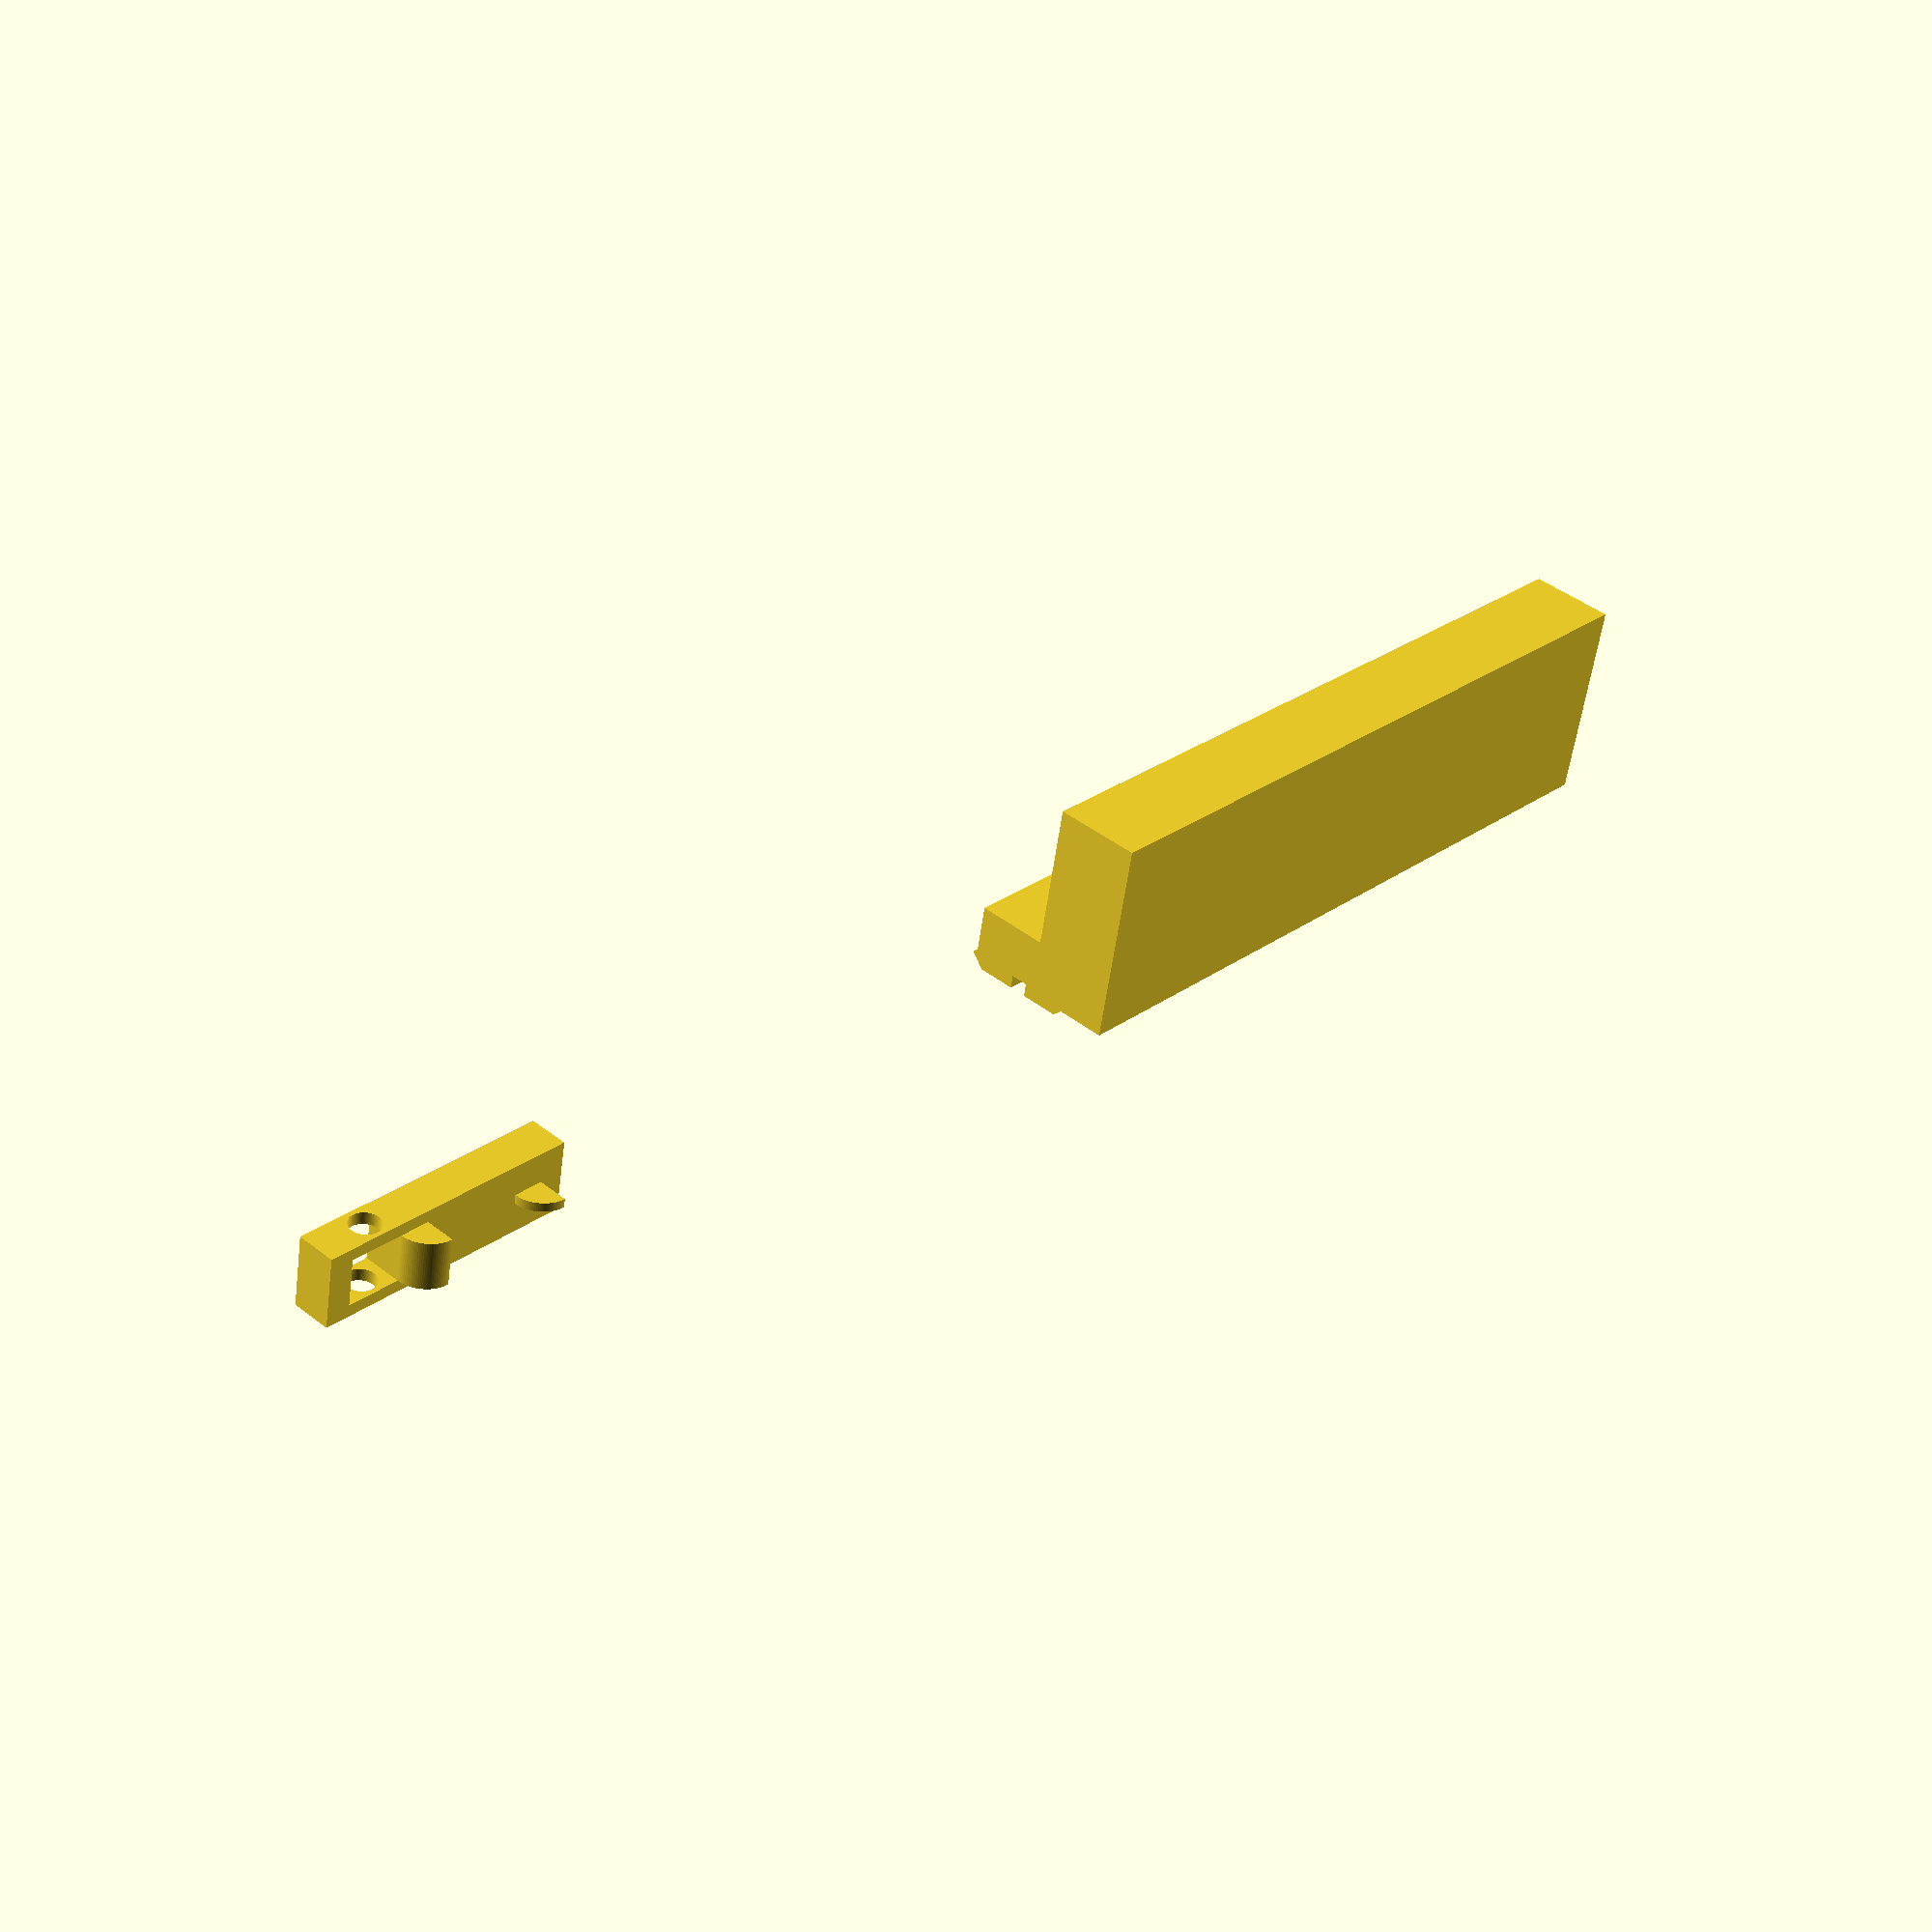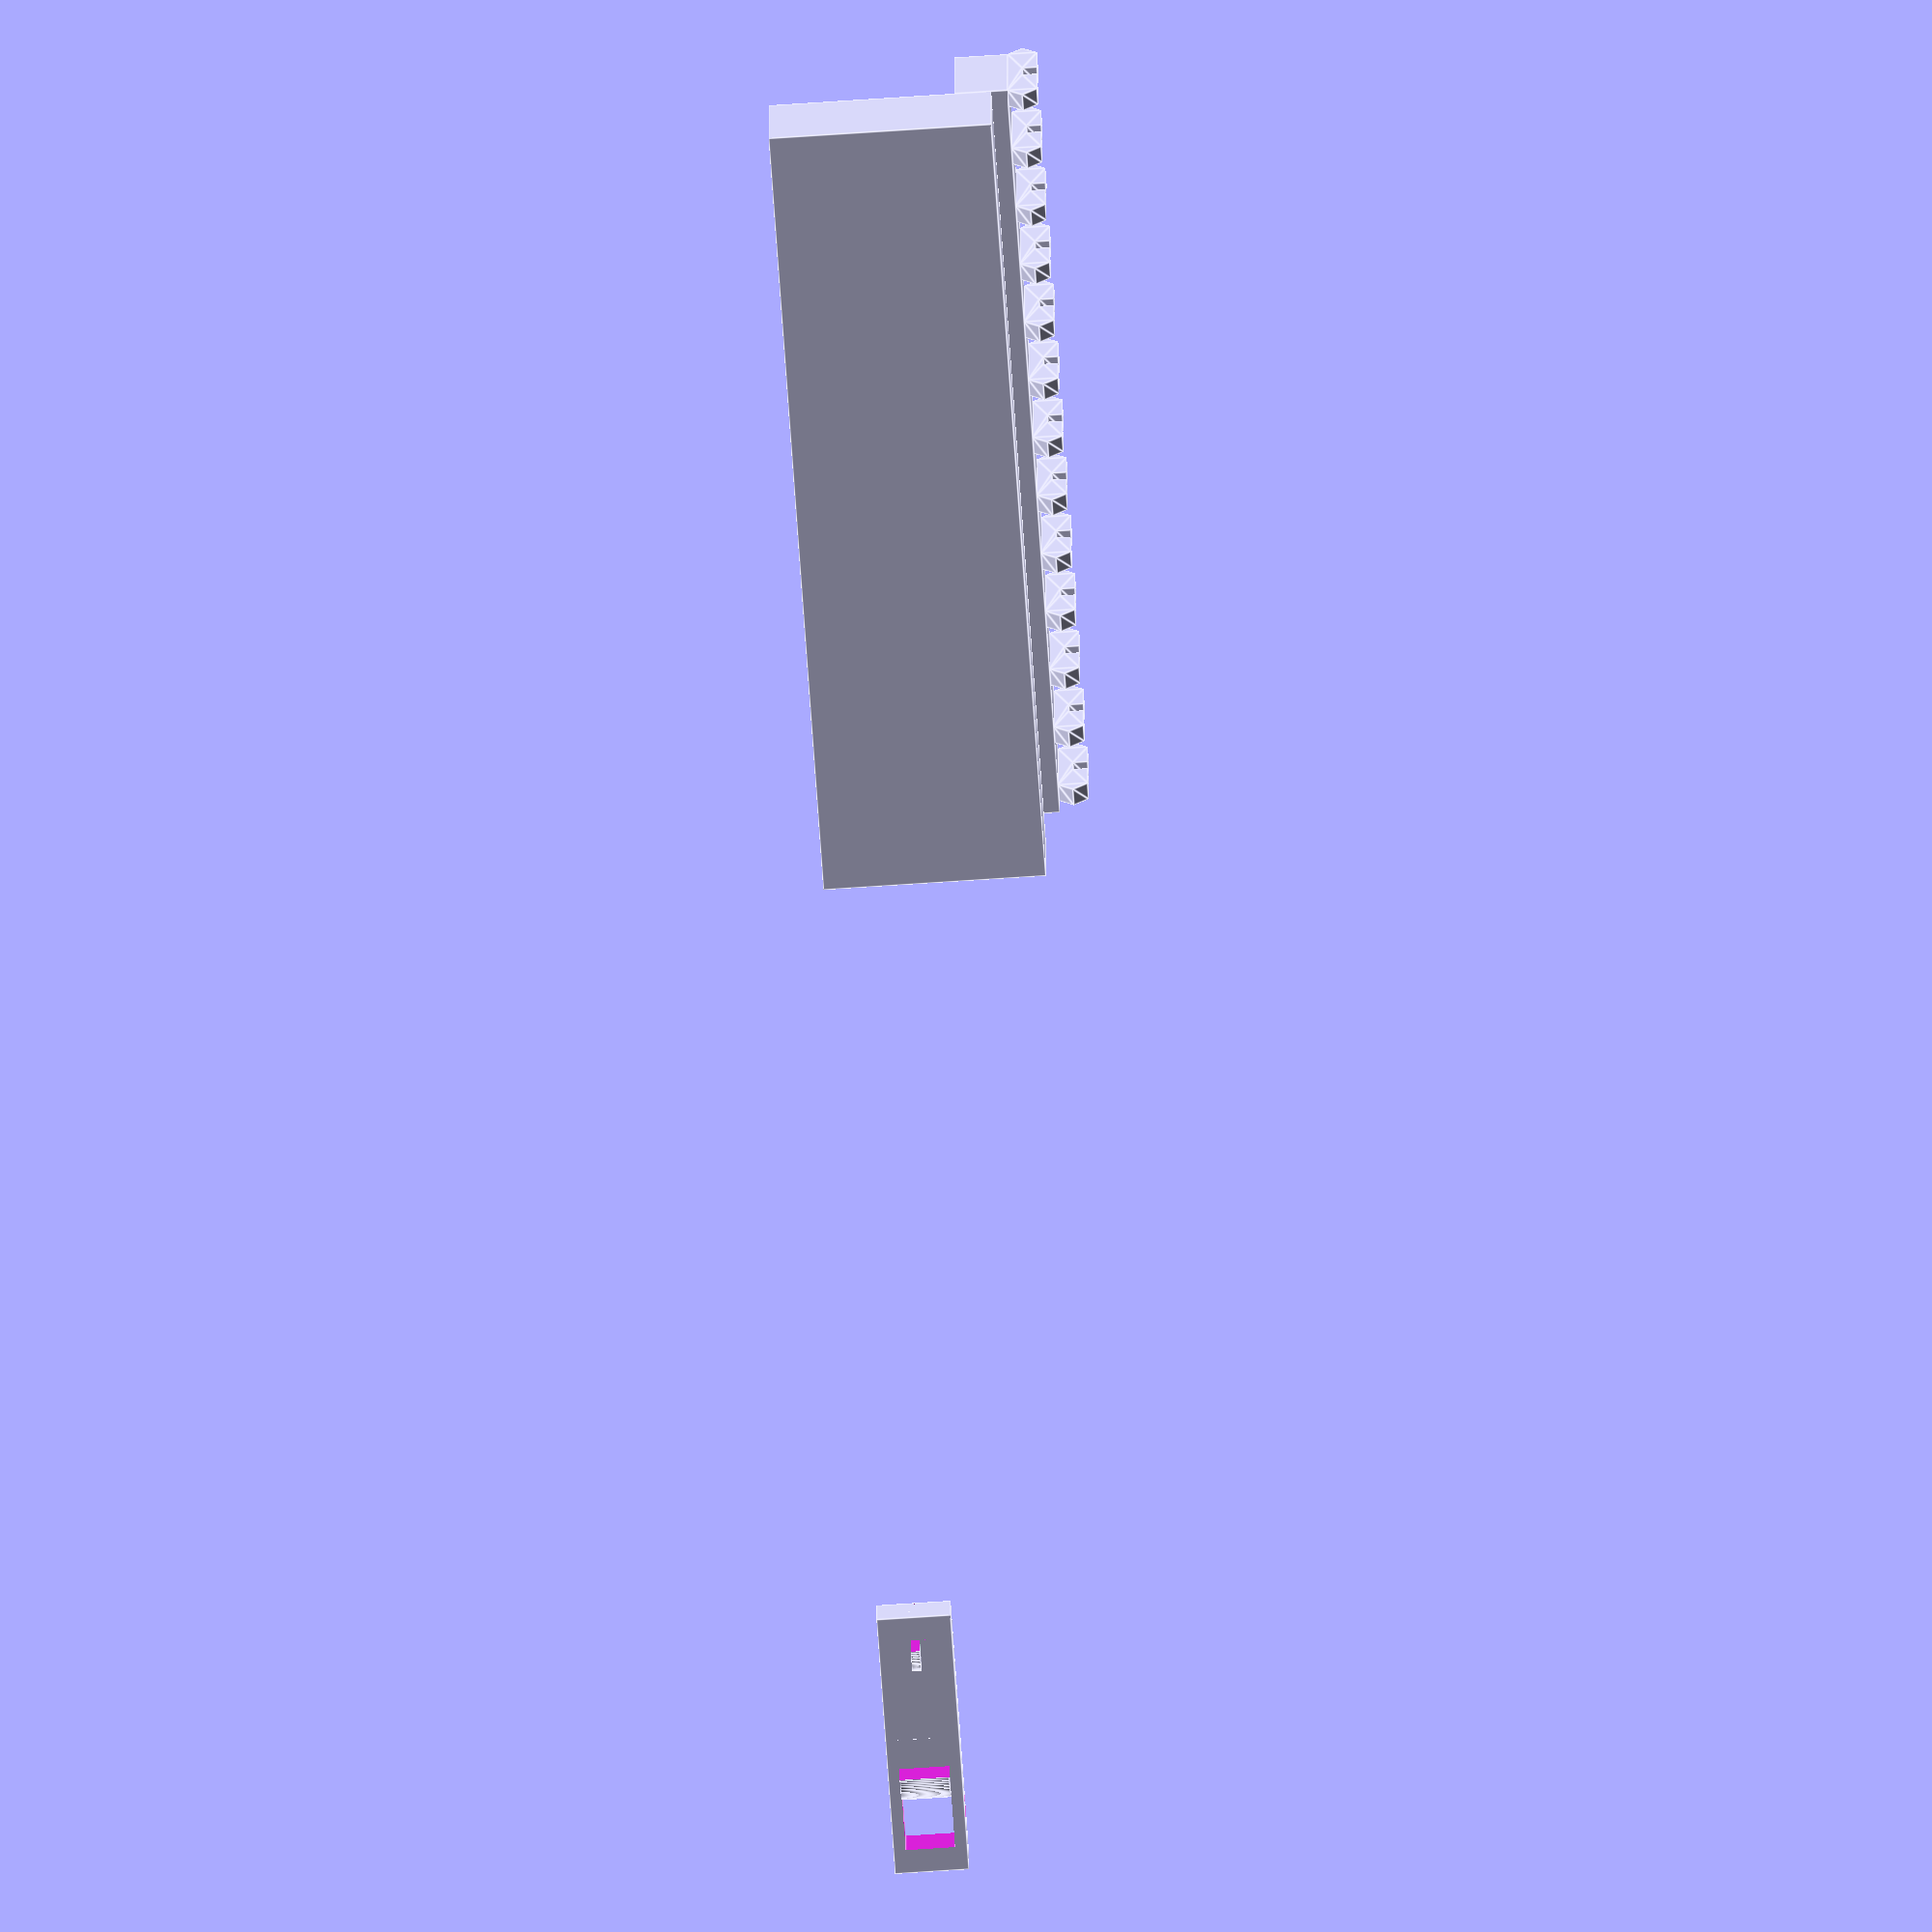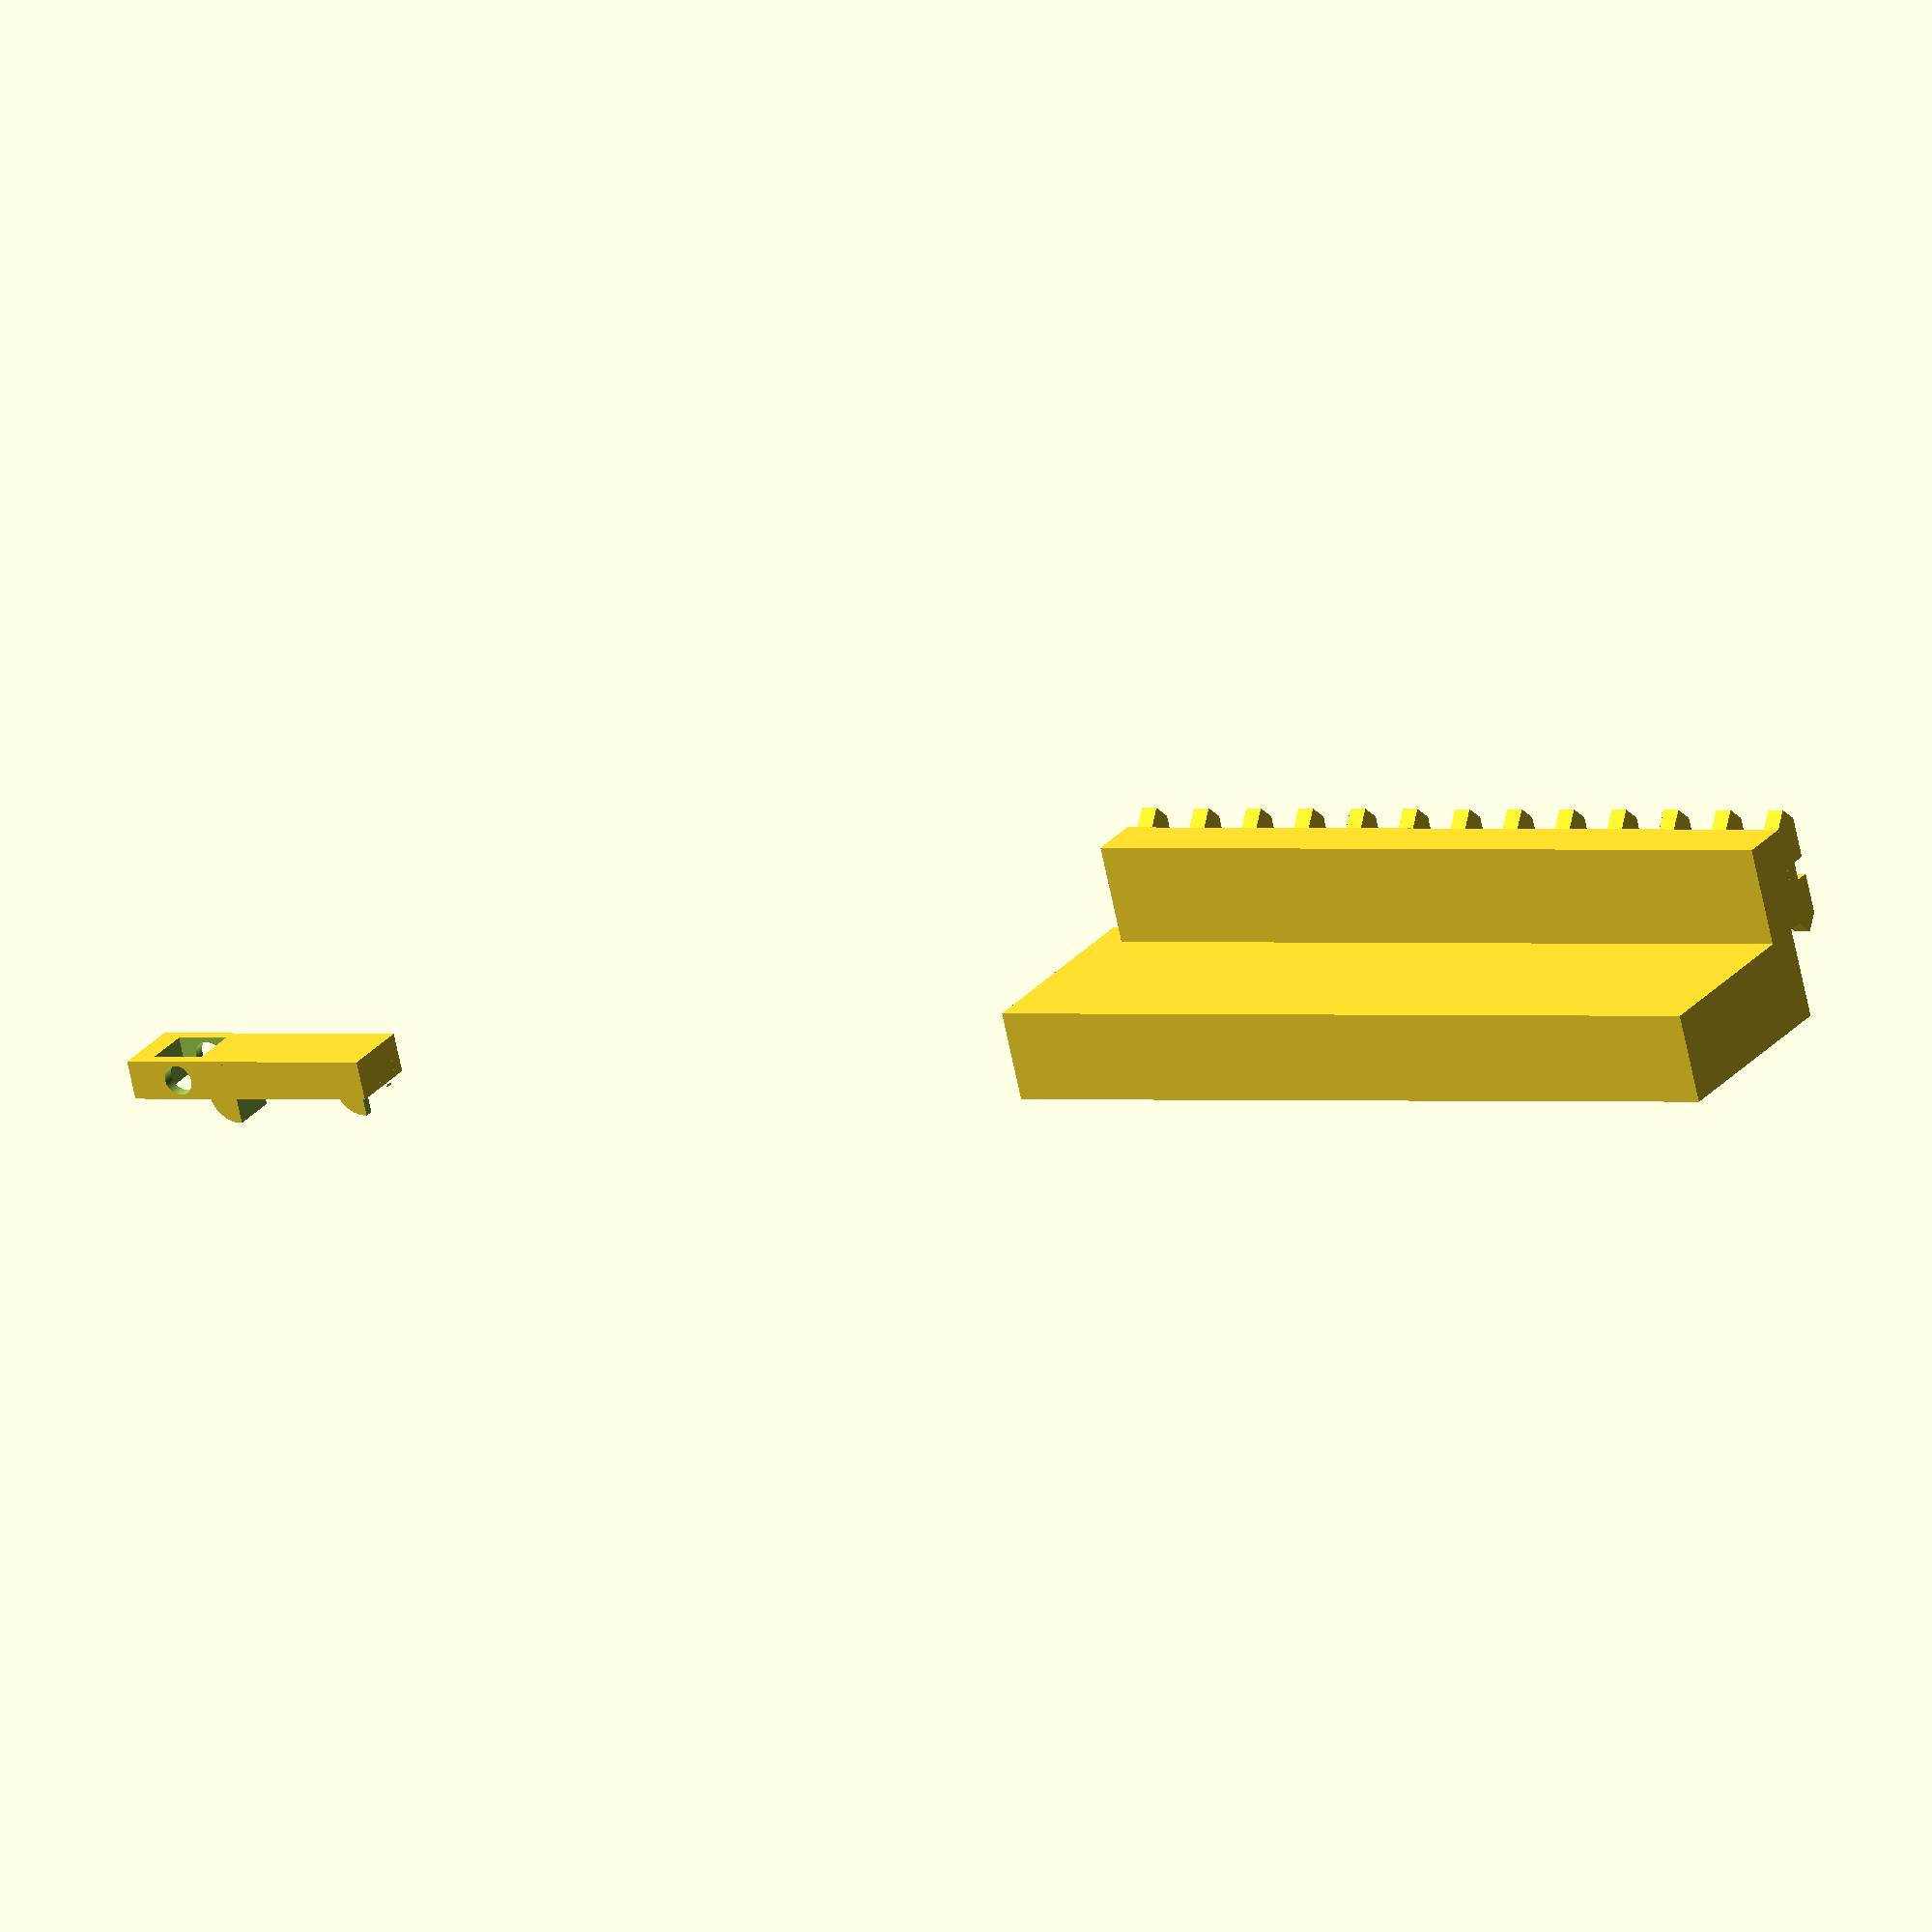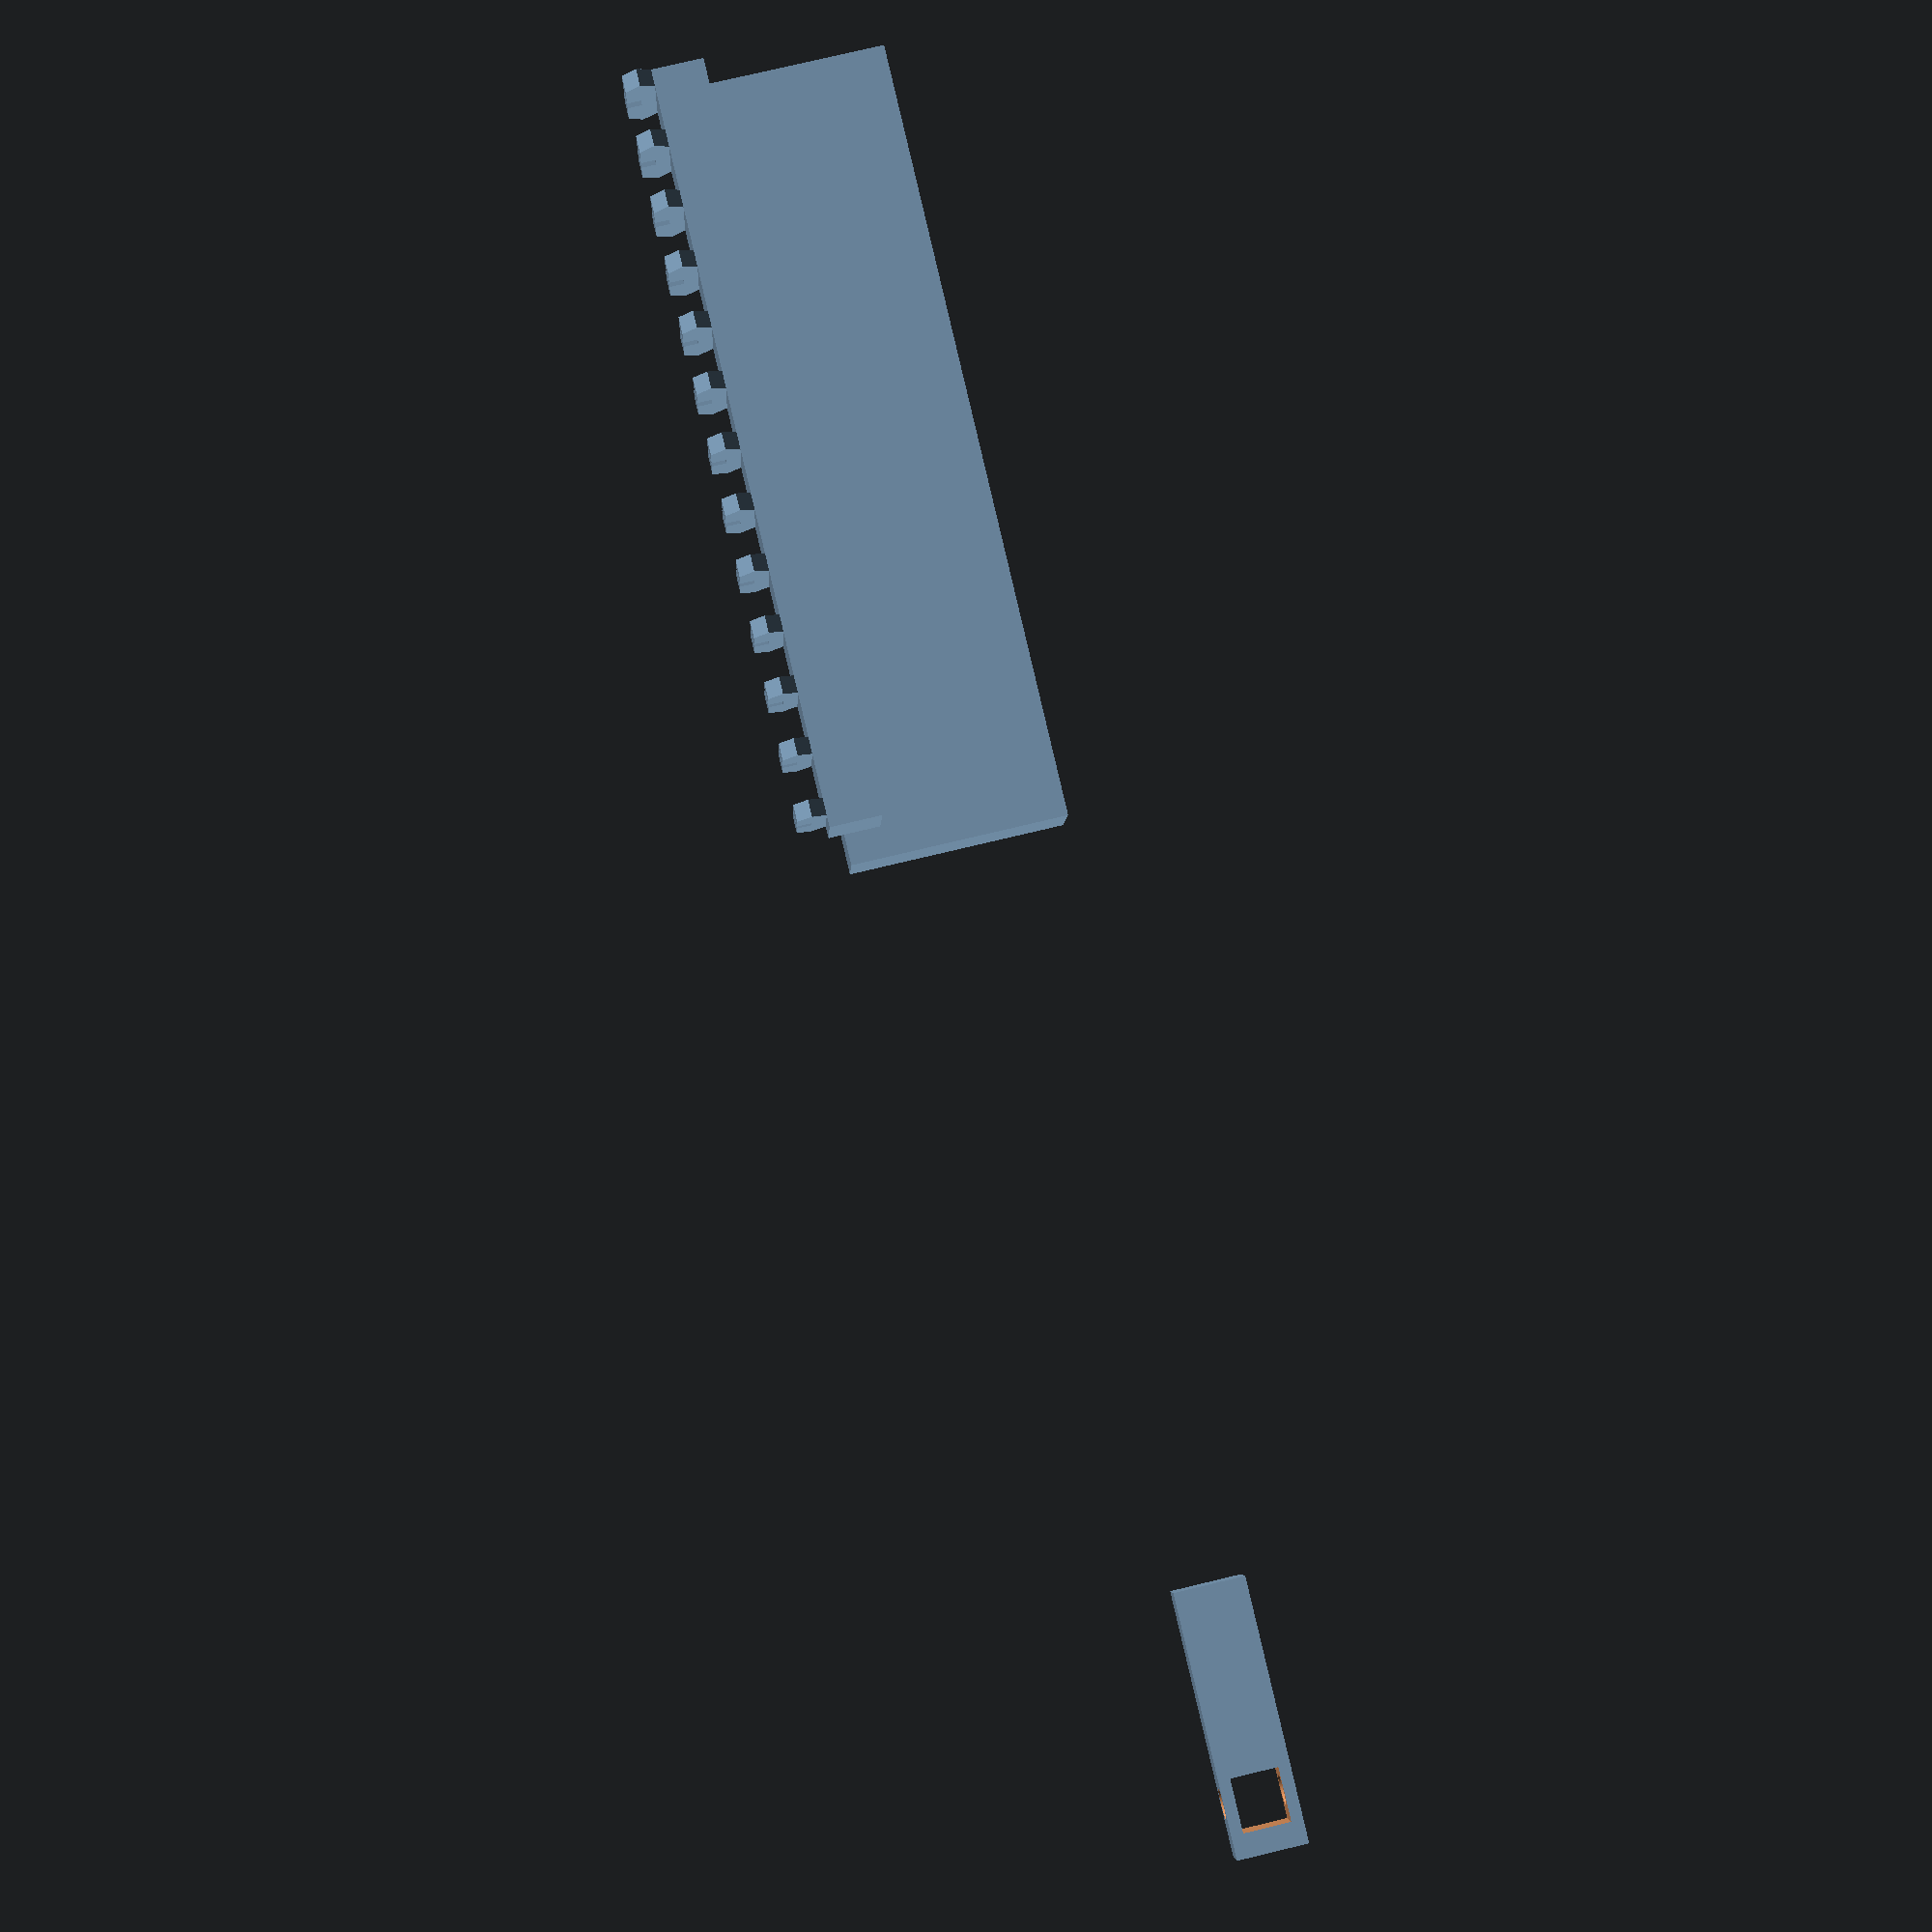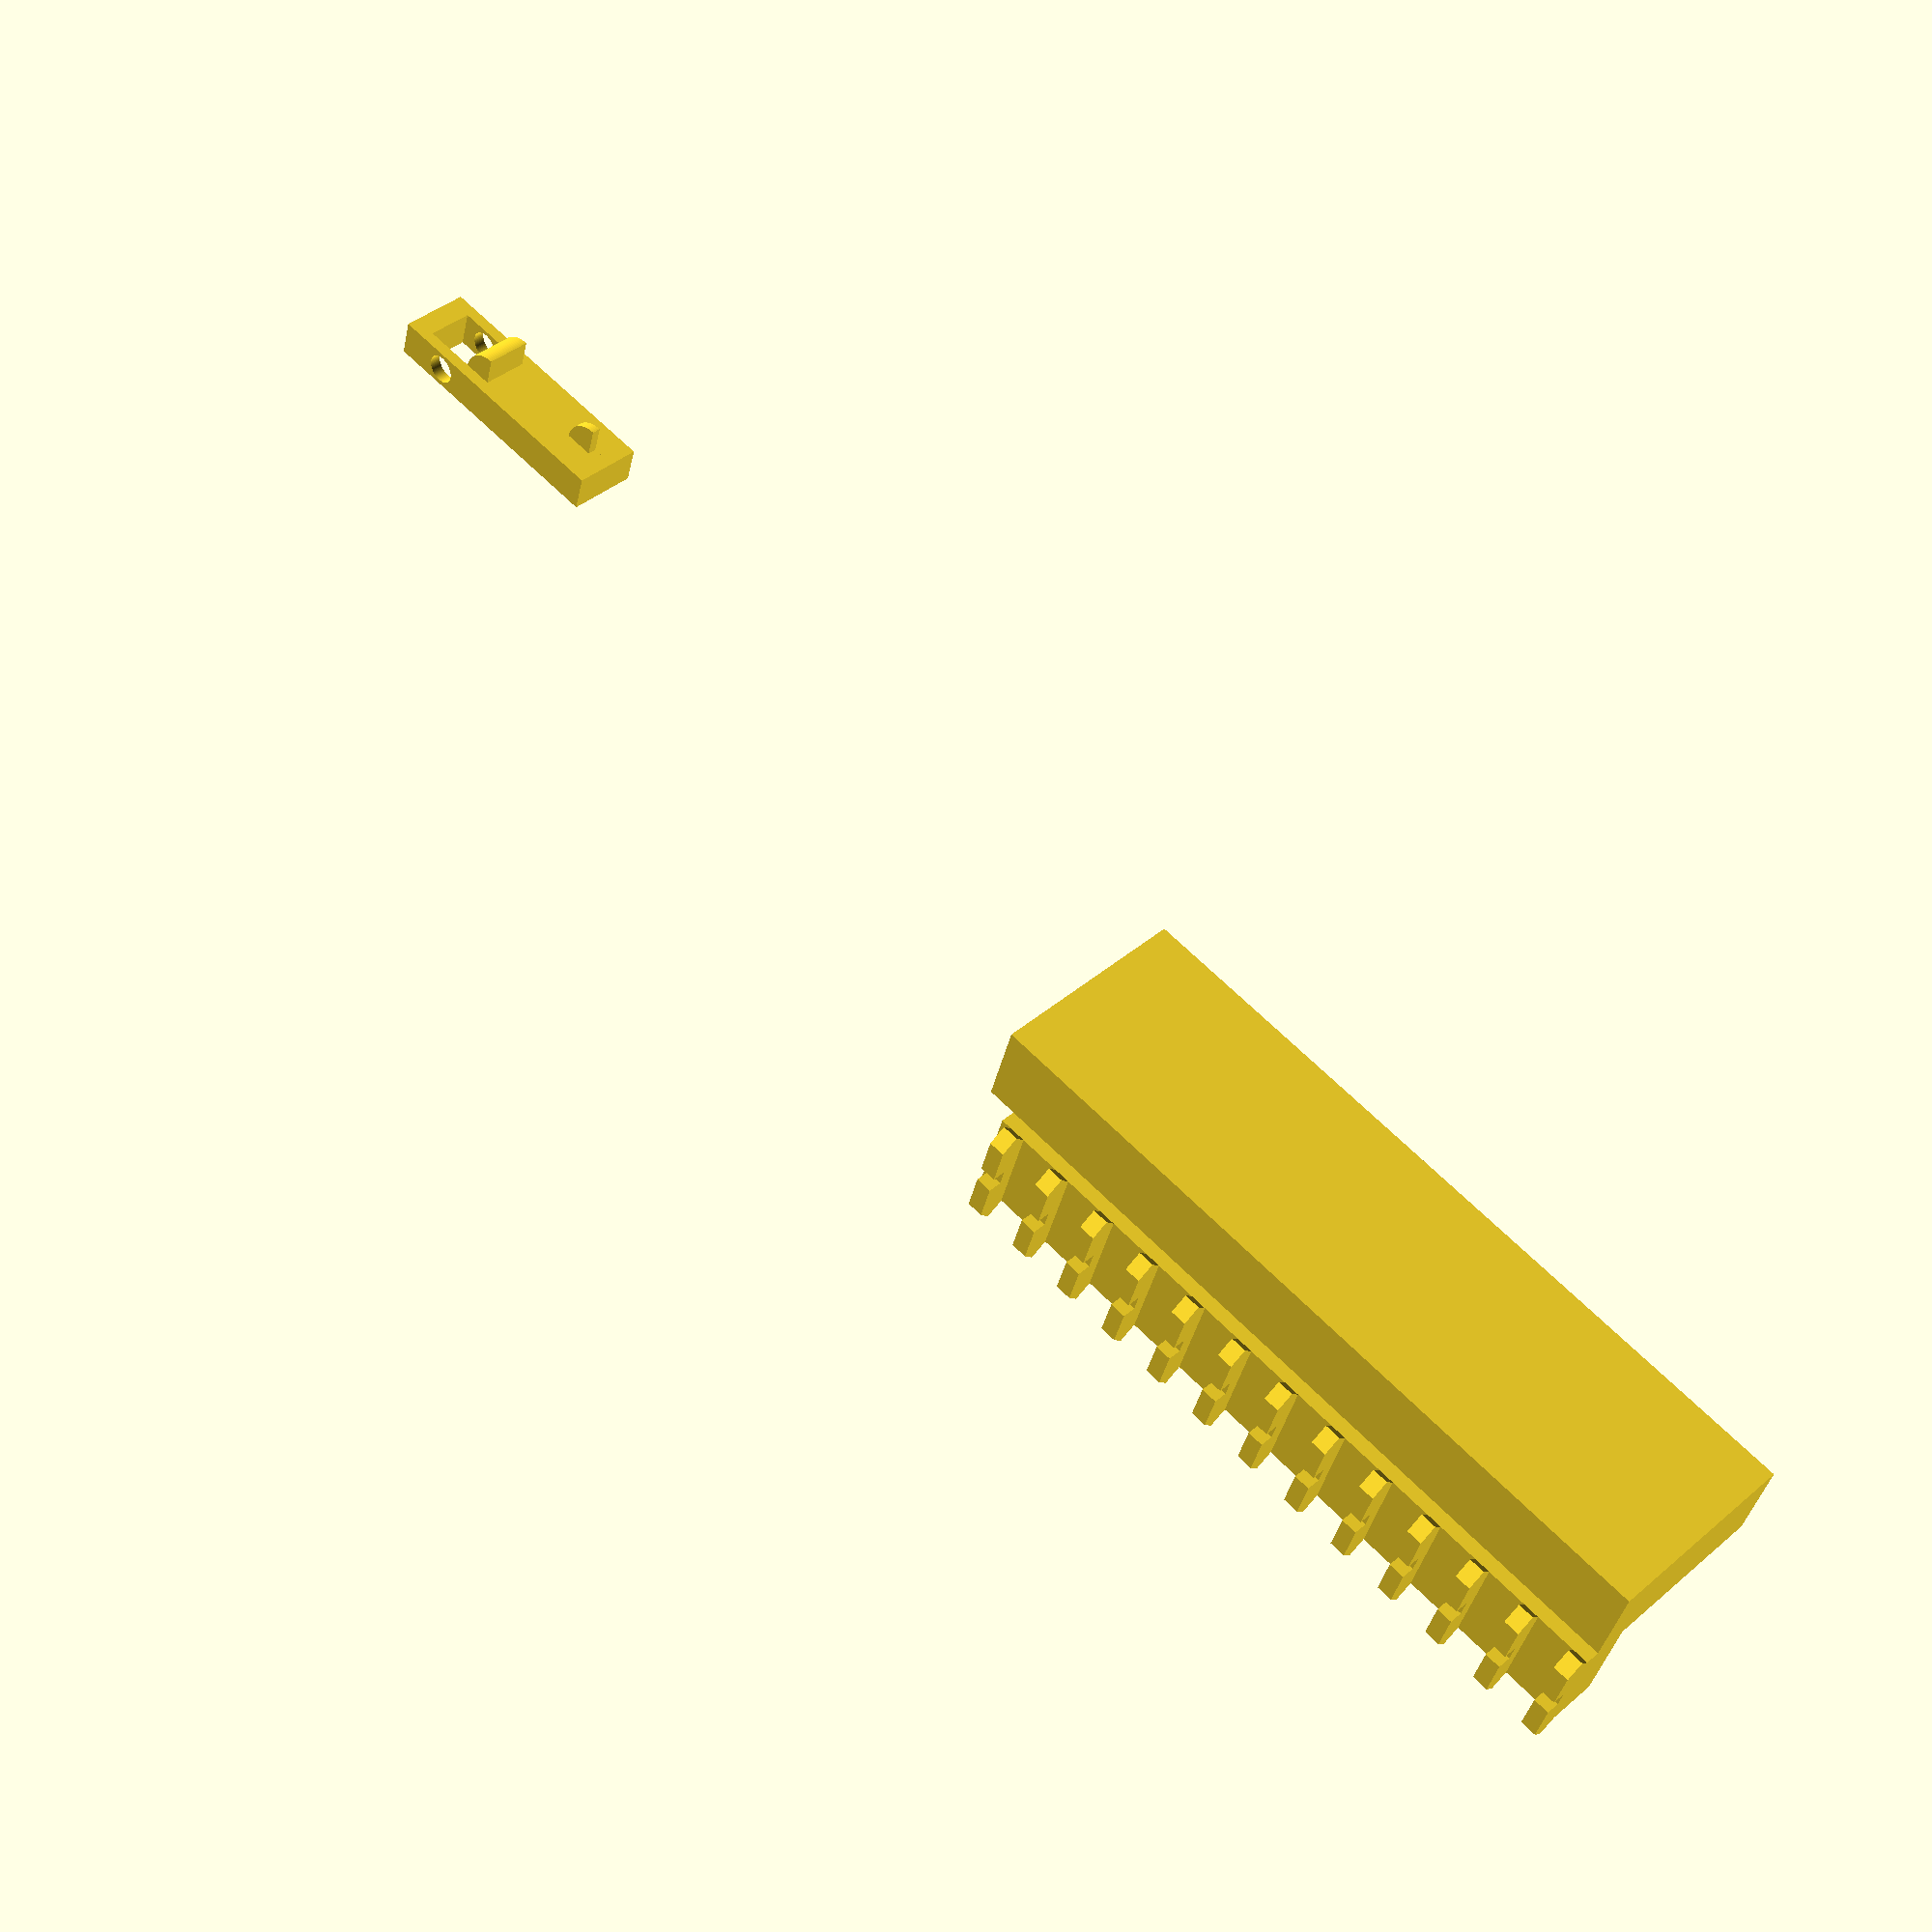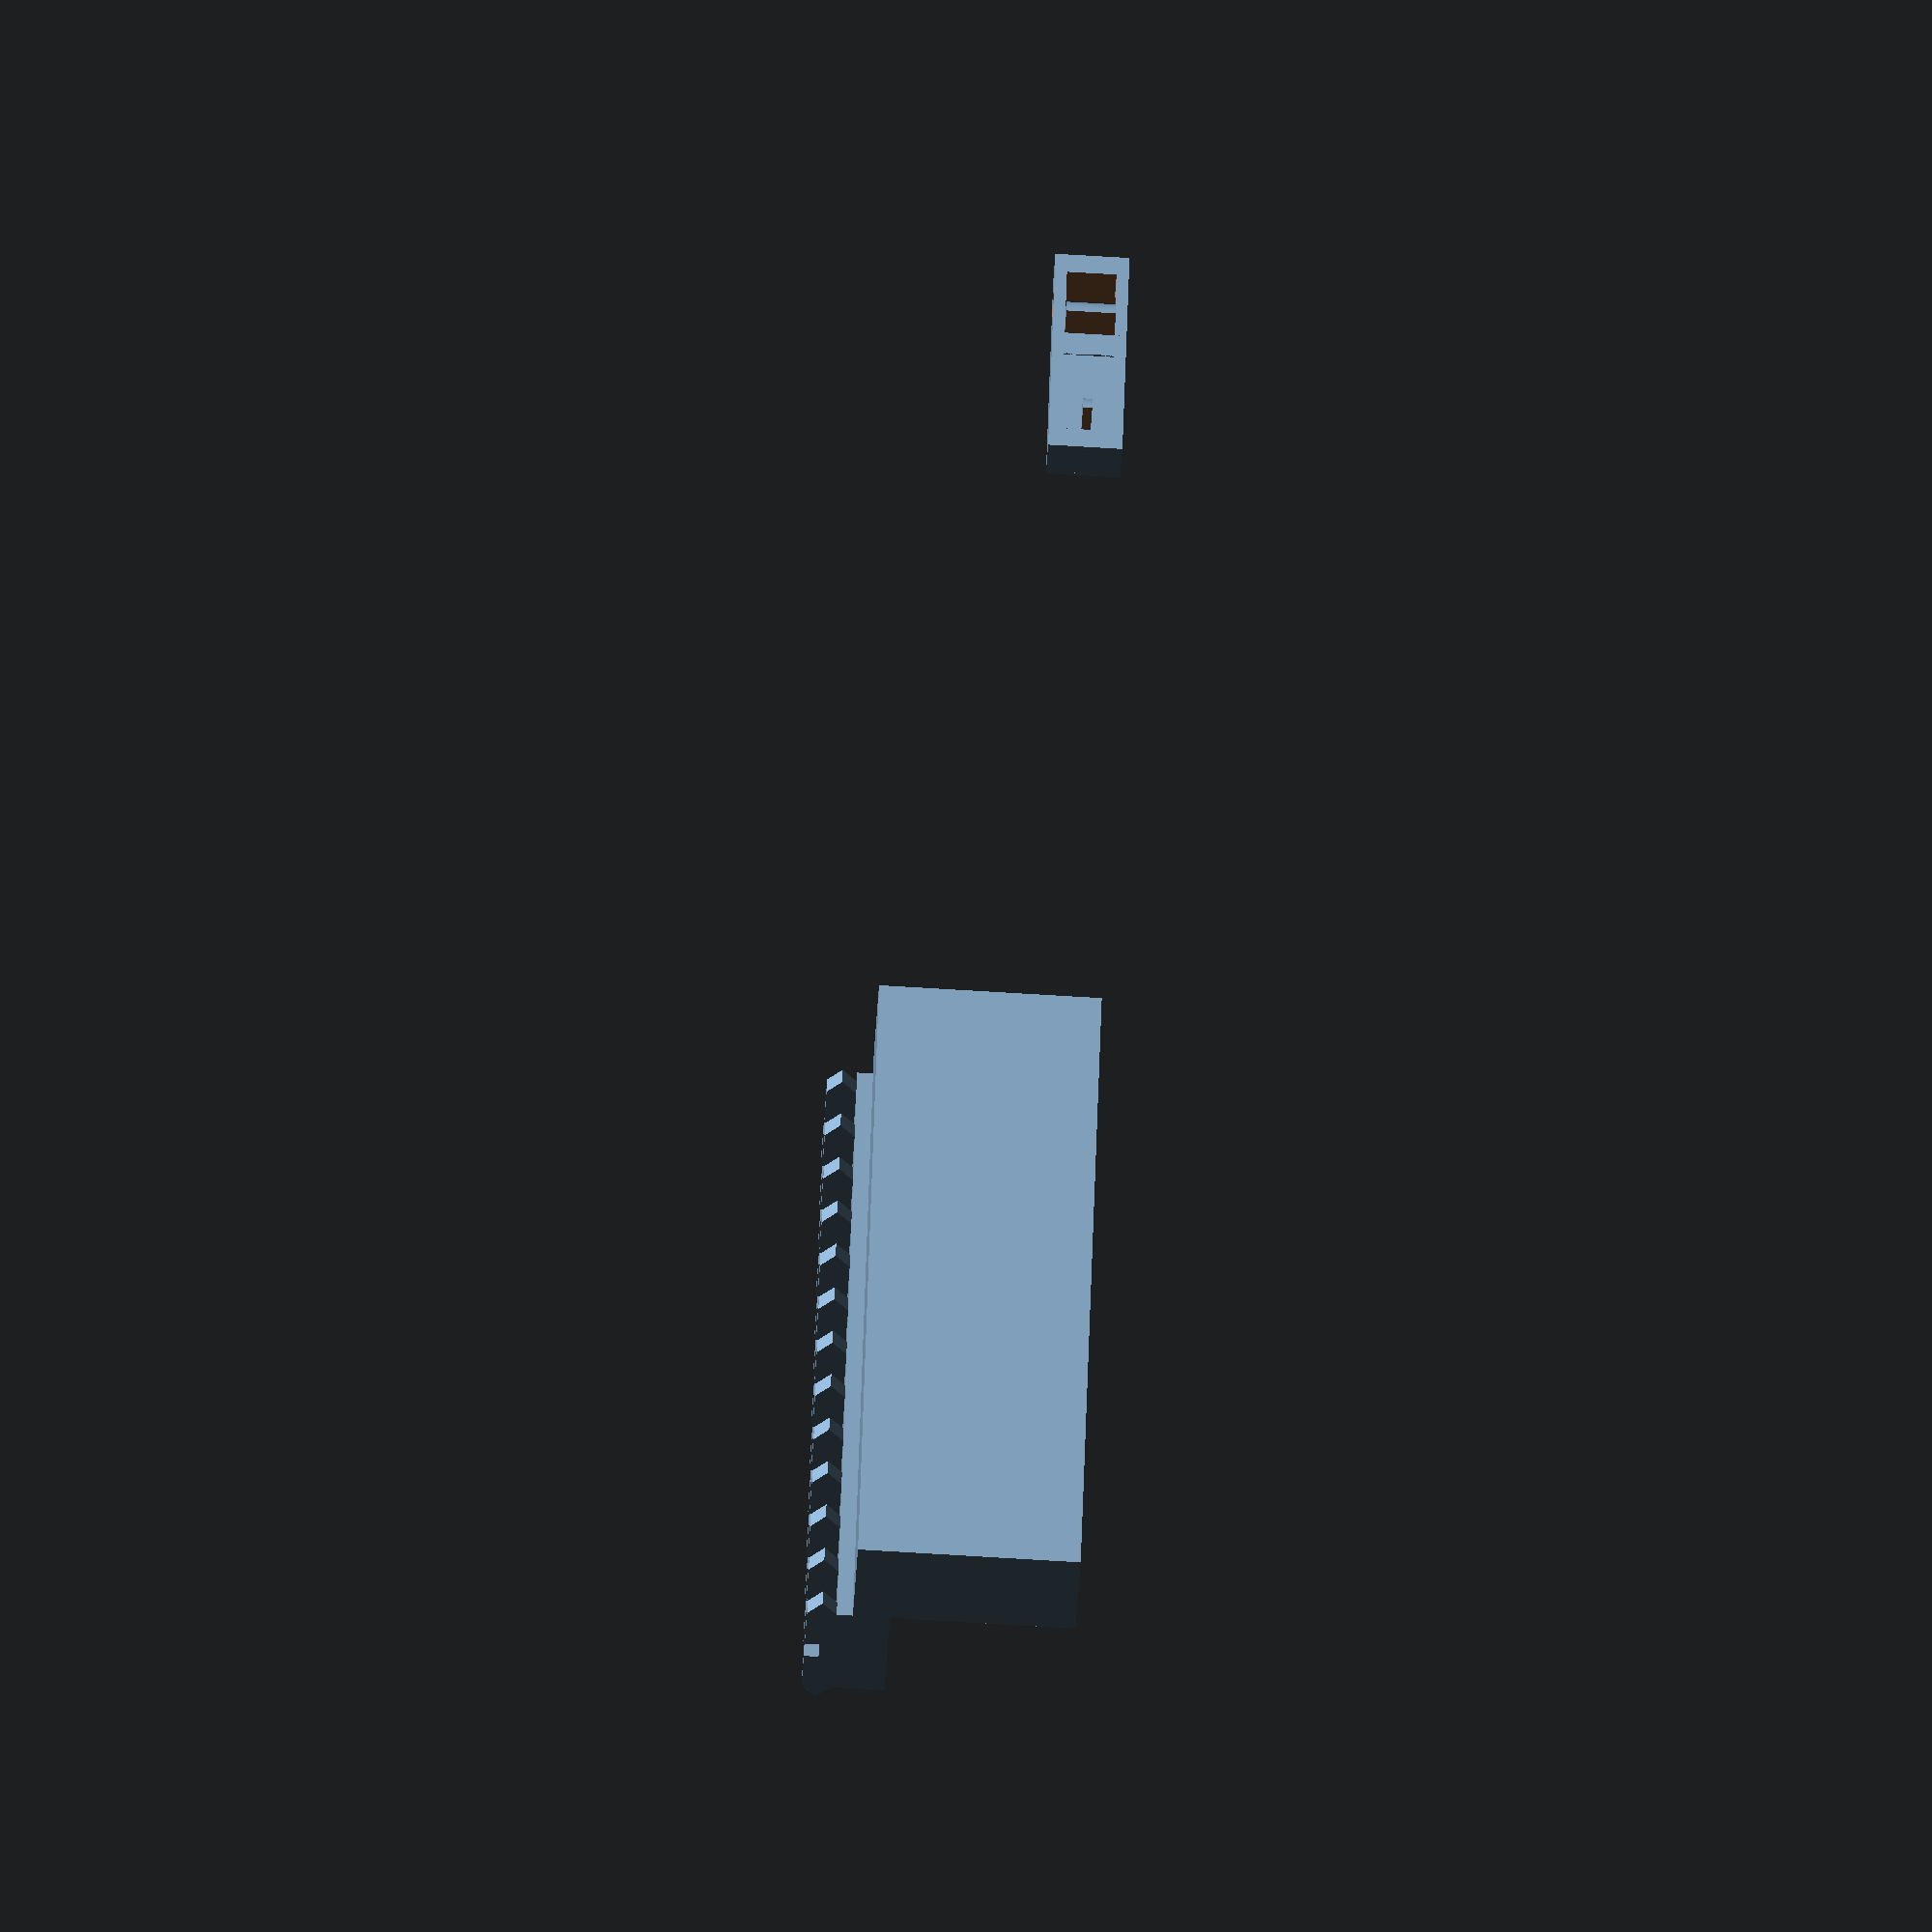
<openscad>
$fn = 100;

/** VARIABLES **/
// Hook
HOOK_LENGTH = 44;
HOOK_WIDTH = 12;
HOOK_HEIGHT = 6.5;
HOOK_FIX_HEIGHT = 5;
HOOK_HOLE = 2.5;
HOOK_HOLE_RIGHT = 6.5;
HOOK_HOLE_LEFT = 35;

// Rail
RAIL_LENGTH = 124.9;
RAIL_WIDTH = 21.2;
RAIL_HEIGHT = 8.6;

// Encoche
ENCOCHE_LENGTH = 4.78;
ENCOCHE_WIDTH = 15.6;
ENCOCHE_HEIGHT = 2.8;
ENCOCHE_SEPARATOR = 5.23;
ENCOCHE_ANGLE_SIZE = (RAIL_WIDTH - ENCOCHE_WIDTH) / 2; // =2.8
ENCOCHE_HOLE = 3;

// Weapon fix
FRONT_WEAPON_FIX_LENGTH = 130;
BACK_WEAPON_FIX_LENGTH = 170;
WEAPON_SEPARATOR = FRONT_WEAPON_FIX_LENGTH + (BACK_WEAPON_FIX_LENGTH - HOOK_LENGTH);
WEAPON_FIX_WIDTH = 15;
WEAPON_FIX_HEIGHT = 30;

// Weapon fix holes
FRONT_WEAPON = 70;
FRONT_HOLE = 15;
BACK_HOLE_LENGHT = 98;
BACK_HOLE_WIDTH = 8;
BACK_HOLE_HEIGHT = 10;

/** Canon hook **/
// Core
module canonHook() {
    union() {
        difference() {
            difference() {  
                cube([HOOK_LENGTH, HOOK_WIDTH, HOOK_HEIGHT]);
                translate([HOOK_HOLE_LEFT - 4, 2, -1]) cube([HOOK_WIDTH - 3, HOOK_WIDTH - 4, 20]);
            }
            translate([HOOK_HOLE_LEFT, 20, HOOK_HEIGHT / 2]) rotate([90, 0, 0]) cylinder(h=30, r=HOOK_HOLE);
        }
        translate([4, HOOK_WIDTH / 2 + 1.5 / 2, HOOK_HEIGHT]) curveHook(1.5, HOOK_FIX_HEIGHT);
        translate([HOOK_HOLE_LEFT - HOOK_FIX_HEIGHT - 4 , HOOK_WIDTH - 4 +2, HOOK_HEIGHT]) fixHook(HOOK_WIDTH - 4, HOOK_FIX_HEIGHT);
    }
}

// Curve to fit the holes
module curveHook(height, raduis) {
    difference() {
        rotate([90, 0, 0]) cylinder(h=height, r=raduis);
        translate([-HOOK_FIX_HEIGHT, -2, - raduis - 1]) cube([5, 5, 20]);
    }
}

// Fix to fit the holes
module fixHook(height, raduis) {
    difference() {
        rotate([90, 0, 0]) cylinder(h=height, r=raduis);
        translate([-5, -15, - raduis - 1]) cube([5, 20, 20]);
    }
}

/** Front Weapon Fix **/
module weaponFix() {
    difference() {
        translate([0, 0, 0]) cube([FRONT_WEAPON_FIX_LENGTH, WEAPON_FIX_WIDTH, WEAPON_FIX_HEIGHT + 6]);
    }
}


/** Holder **/
// Rail : https://pinshape.com/items/53040-3d-printed-kar98k-picattiny-rail
module rail() {
    translate([0, ENCOCHE_LENGTH / 2, 0]) cube([RAIL_LENGTH, RAIL_WIDTH - ENCOCHE_LENGTH, RAIL_HEIGHT]);

    // Create all the encoches
    separator = 0;
    for (i = [0:1:12]) {
        translate([separator, RAIL_WIDTH / 2, RAIL_HEIGHT]) rotate([90, 0, 90]) encocheRail();
        separator = i * (ENCOCHE_SEPARATOR + ENCOCHE_LENGTH);
    }
}

module encocheRail() {
    linear_extrude(height = ENCOCHE_HEIGHT) {
        encocheRailPolygon();
        mirror([1,0,0]) {
            encocheRailPolygon();
        }
    }
} 

module encocheRailPolygon() {
    polygon(points=[ 
        [0, 0],
        [RAIL_WIDTH / 2 - ENCOCHE_LENGTH / 2, 0], 
        [RAIL_WIDTH / 2, ENCOCHE_LENGTH / 2],
        [RAIL_WIDTH / 2 - ENCOCHE_LENGTH / 2, ENCOCHE_LENGTH], 
        [ENCOCHE_HOLE / 2, ENCOCHE_LENGTH], 
        [ENCOCHE_HOLE / 2, ENCOCHE_LENGTH / 2], 
        [0, ENCOCHE_LENGTH / 2]
    ]);
}

/** VIEW **/
assembling = true;
if (assembling) {
    weaponFix();
    translate([0, WEAPON_FIX_WIDTH - ENCOCHE_LENGTH / 2, WEAPON_FIX_HEIGHT]) rail();
    translate([WEAPON_SEPARATOR, HOOK_WIDTH / 2, 0]) rotate([90, 0, 0]) canonHook();
} else {
    canonHook();
    translate([0, 50, 0]) rail();
    translate([0, 100, 0]) weaponFix();
}

</openscad>
<views>
elev=235.7 azim=227.5 roll=7.6 proj=p view=wireframe
elev=248.1 azim=181.1 roll=266.1 proj=o view=edges
elev=153.5 azim=193.8 roll=330.0 proj=o view=solid
elev=283.9 azim=9.6 roll=76.5 proj=p view=wireframe
elev=320.5 azim=196.6 roll=43.3 proj=p view=solid
elev=70.9 azim=295.4 roll=86.5 proj=o view=solid
</views>
